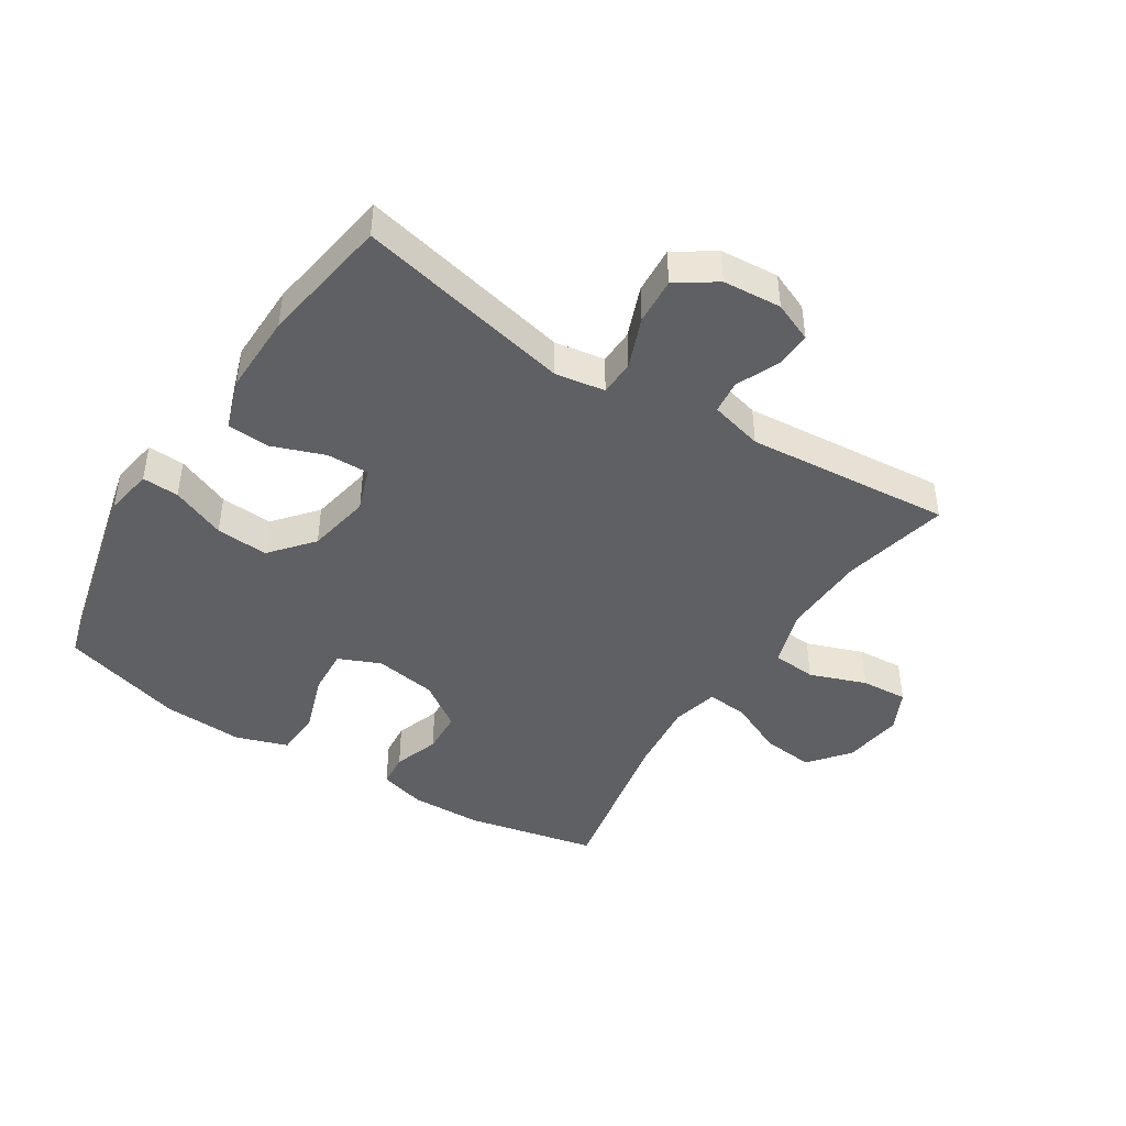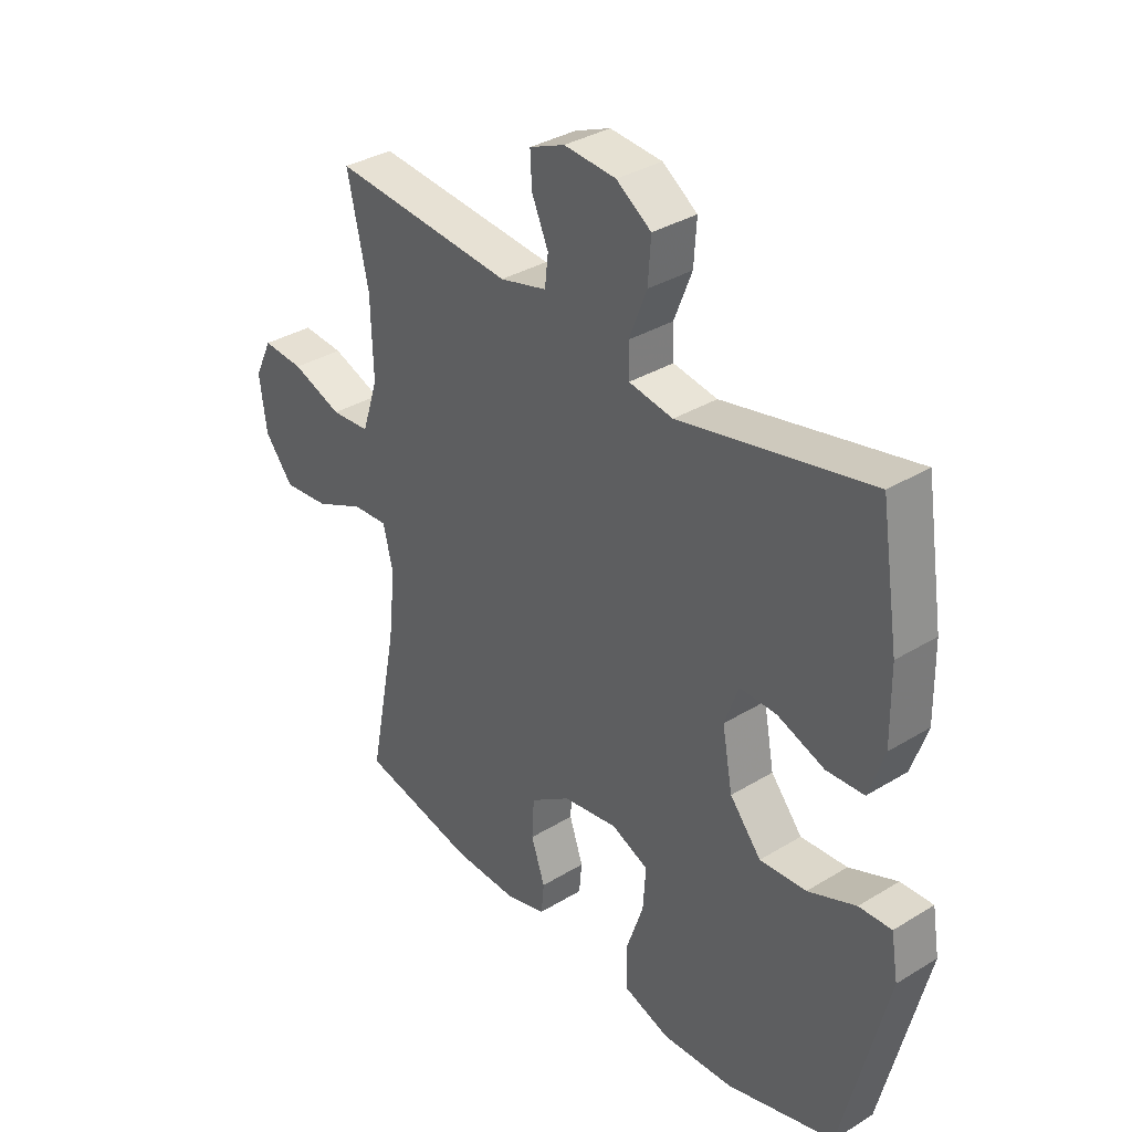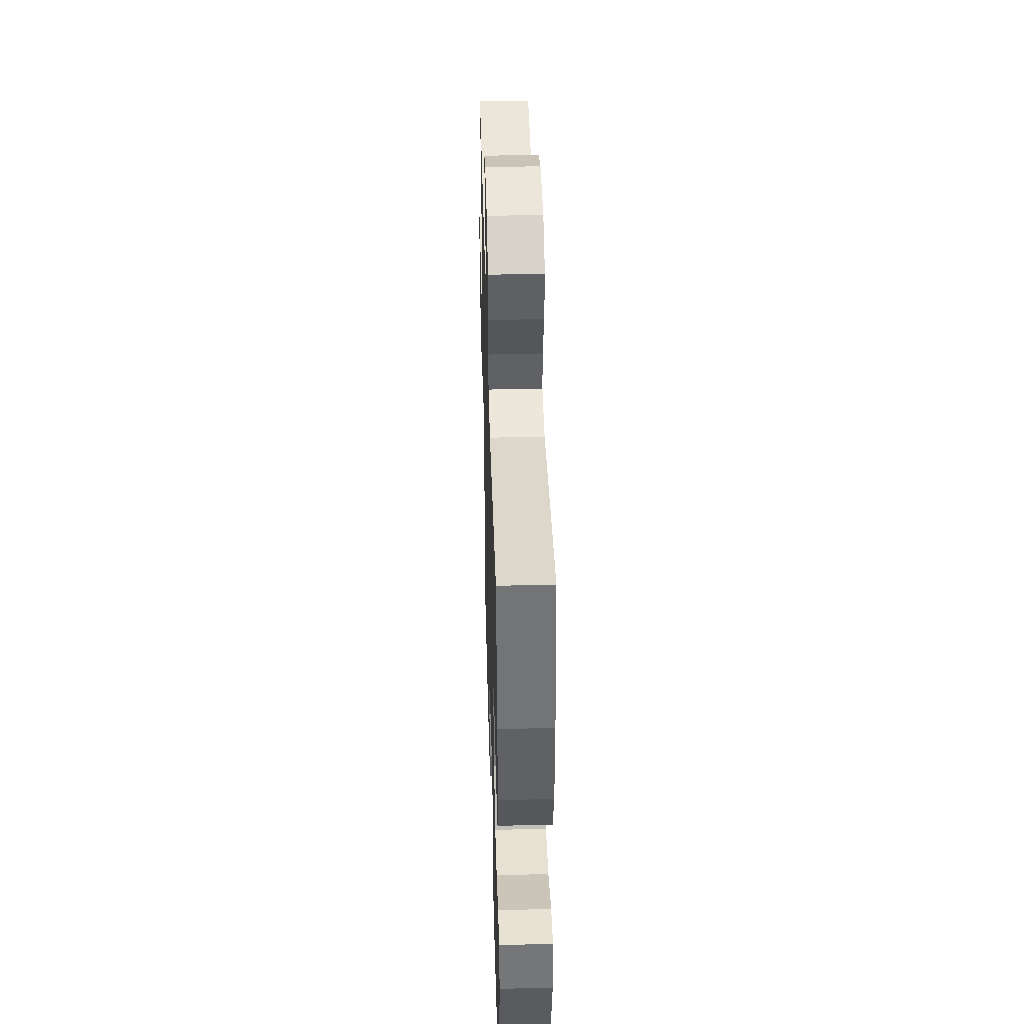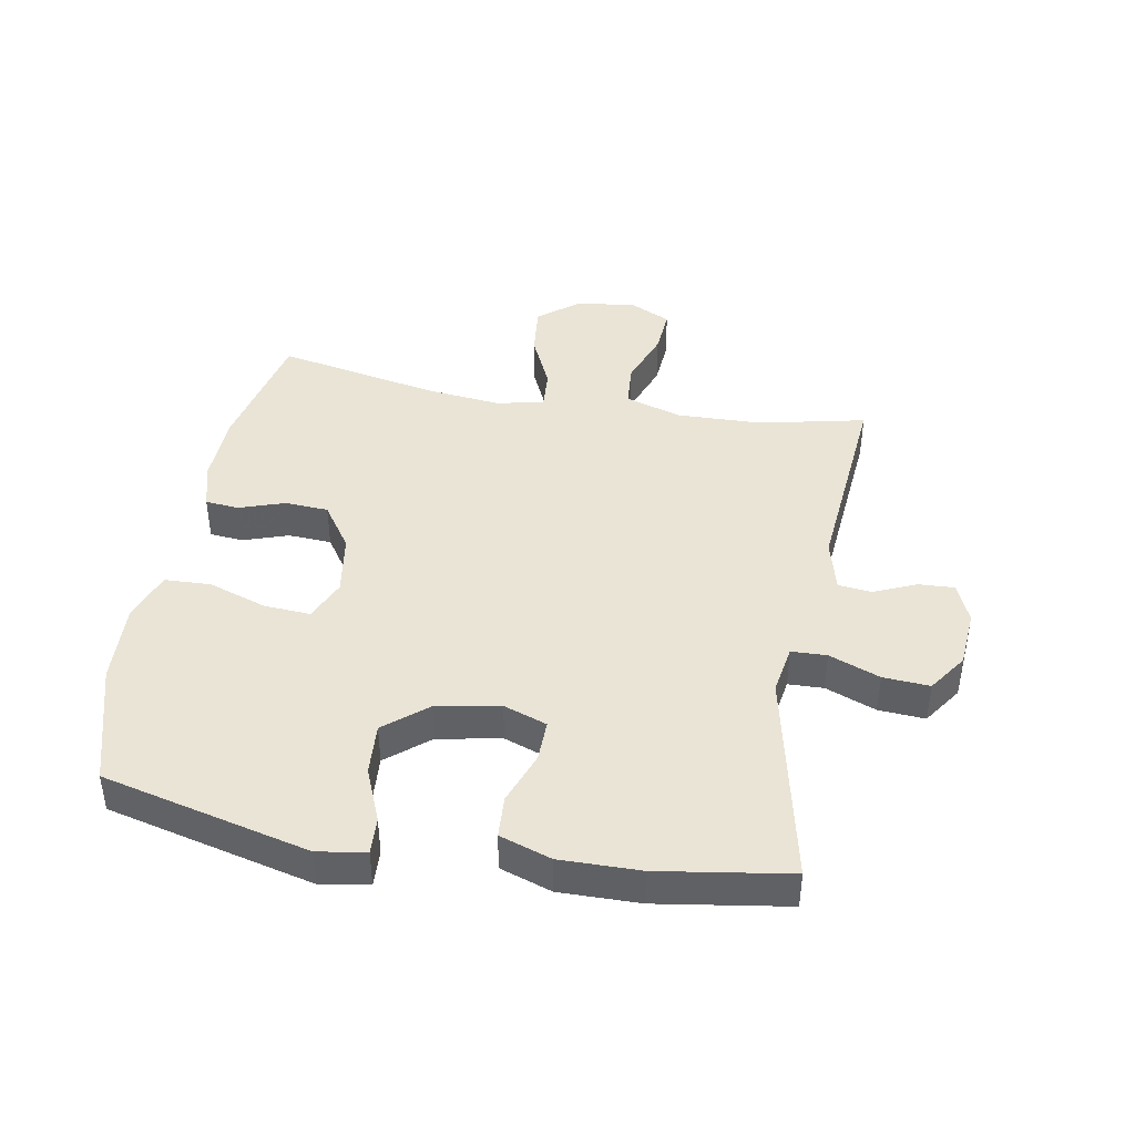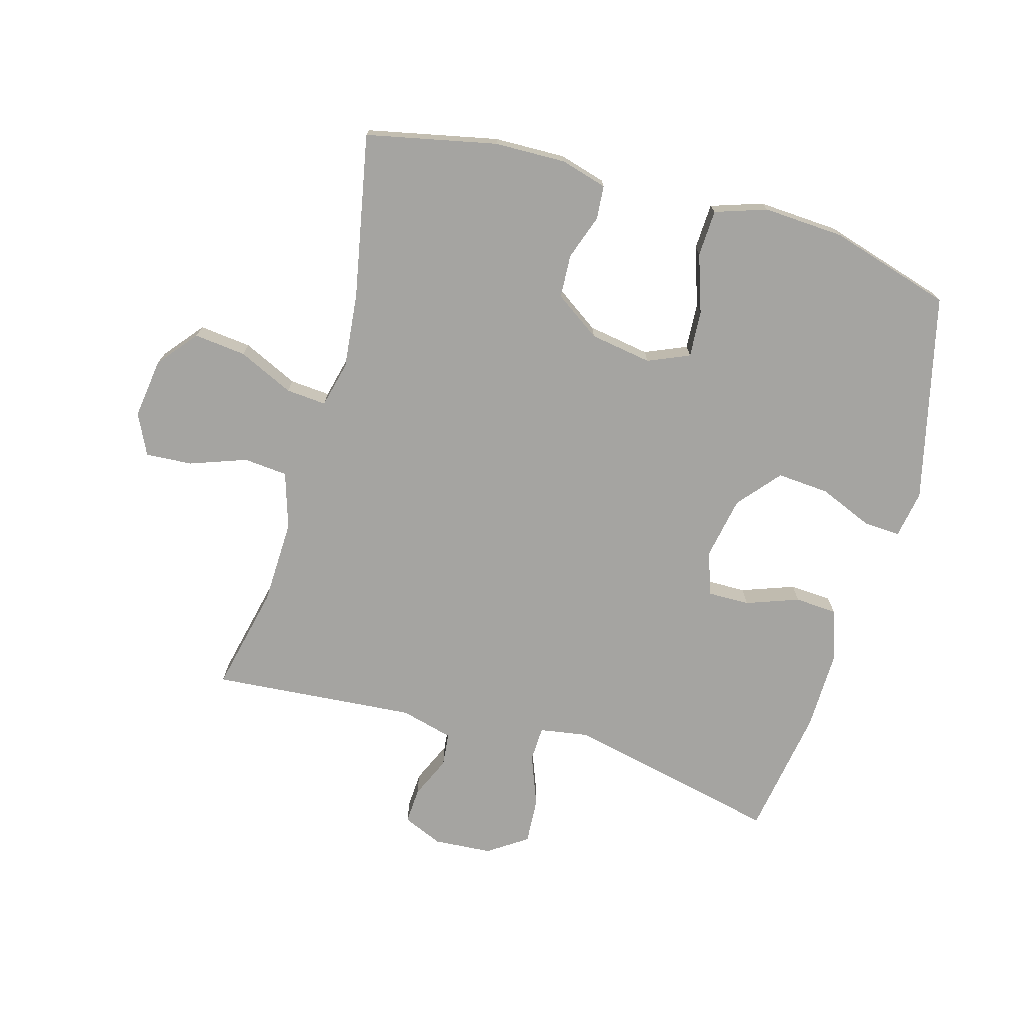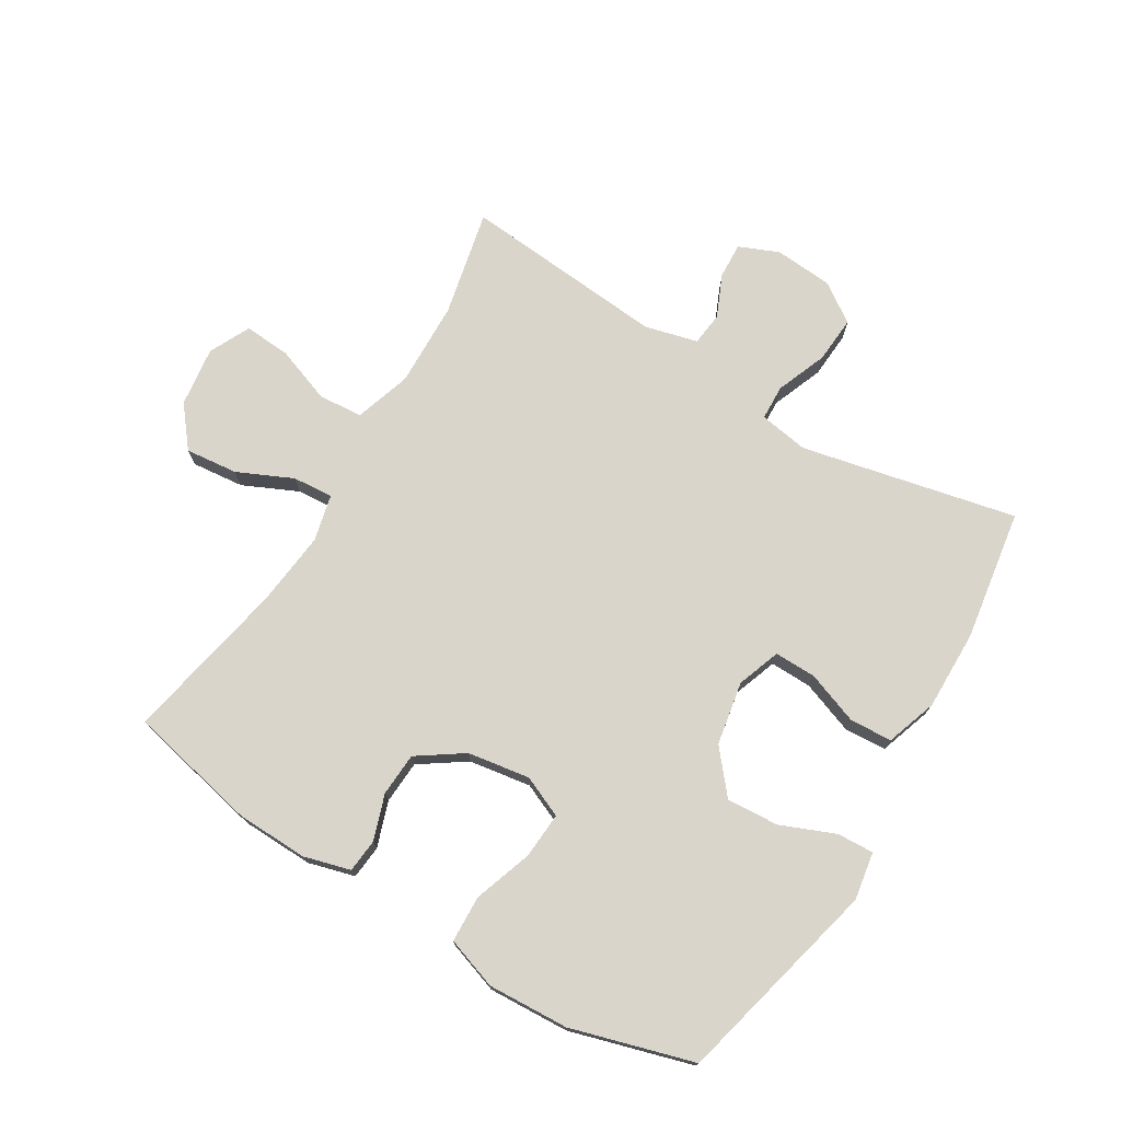
<metadata>
{"format":"obj","ext":"obj","renderer":"f3d","projection":"perspective","resolution":1024,"background":"white","views":[{"elev":-44.1,"azim":-32.5,"up":"+Y"},{"elev":34.8,"azim":-129.2,"up":"+Z"},{"elev":43.0,"azim":-91.6,"up":"+Z"},{"elev":42.5,"azim":-79.7,"up":"+Y"},{"elev":-73.2,"azim":164.0,"up":"+Y"},{"elev":74.2,"azim":-148.7,"up":"+Y"}]}
</metadata>
<code>
v 0.5 0.07 -0.5
v 0.29 0.07 -0.545
v 0.175 0.07 -0.548
v 0.1 0.07 -0.527
v 0.095 0.07 -0.473
v 0.12 0.07 -0.4
v 0.116 0.07 -0.33
v 0.043 0.07 -0.28
v -0.057 0.07 -0.264
v -0.124 0.07 -0.293
v -0.119 0.07 -0.368
v -0.087 0.07 -0.462
v -0.09 0.07 -0.537
v -0.173 0.07 -0.565
v -0.303 0.07 -0.558
v -0.5 0.07 -0.5
v -0.581 0.07 -0.166
v -0.568 0.07 -0.089
v -0.509 0.07 -0.092
v -0.422 0.07 -0.128
v -0.338 0.07 -0.134
v -0.281 0.07 -0.066
v -0.262 0.07 0.036
v -0.287 0.07 0.106
v -0.354 0.07 0.105
v -0.439 0.07 0.074
v -0.507 0.07 0.078
v -0.535 0.07 0.161
v -0.533 0.07 0.29
v -0.5 0.07 0.5
v -0.154 0.07 0.424
v -0.074 0.07 0.437
v -0.072 0.07 0.494
v -0.104 0.07 0.576
v -0.109 0.07 0.651
v -0.046 0.07 0.694
v 0.048 0.07 0.701
v 0.112 0.07 0.674
v 0.109 0.07 0.616
v 0.079 0.07 0.548
v 0.085 0.07 0.494
v 0.17 0.07 0.472
v 0.5 0.07 0.5
v 0.462 0.07 0.328
v 0.458 0.07 0.191
v 0.487 0.07 0.1
v 0.558 0.07 0.094
v 0.649 0.07 0.127
v 0.724 0.07 0.132
v 0.756 0.07 0.066
v 0.743 0.07 -0.031
v 0.691 0.07 -0.095
v 0.607 0.07 -0.086
v 0.518 0.07 -0.045
v 0.453 0.07 -0.04
v 0.435 0.07 -0.115
v 0.448 0.07 -0.236
v 0.5 0 -0.5
v 0.29 0 -0.545
v 0.175 0 -0.548
v 0.1 0 -0.527
v 0.095 0 -0.473
v 0.12 0 -0.4
v 0.116 0 -0.33
v 0.043 0 -0.28
v -0.057 0 -0.264
v -0.124 0 -0.293
v -0.119 0 -0.368
v -0.087 0 -0.462
v -0.09 0 -0.537
v -0.173 0 -0.565
v -0.303 0 -0.558
v -0.5 0 -0.5
v -0.581 0 -0.166
v -0.568 0 -0.089
v -0.509 0 -0.092
v -0.422 0 -0.128
v -0.338 0 -0.134
v -0.281 0 -0.066
v -0.262 0 0.036
v -0.287 0 0.106
v -0.354 0 0.105
v -0.439 0 0.074
v -0.507 0 0.078
v -0.535 0 0.161
v -0.533 0 0.29
v -0.5 0 0.5
v -0.154 0 0.424
v -0.074 0 0.437
v -0.072 0 0.494
v -0.104 0 0.576
v -0.109 0 0.651
v -0.046 0 0.694
v 0.048 0 0.701
v 0.112 0 0.674
v 0.109 0 0.616
v 0.079 0 0.548
v 0.085 0 0.494
v 0.17 0 0.472
v 0.5 0 0.5
v 0.462 0 0.328
v 0.458 0 0.191
v 0.487 0 0.1
v 0.558 0 0.094
v 0.649 0 0.127
v 0.724 0 0.132
v 0.756 0 0.066
v 0.743 0 -0.031
v 0.691 0 -0.095
v 0.607 0 -0.086
v 0.518 0 -0.045
v 0.453 0 -0.04
v 0.435 0 -0.115
v 0.448 0 -0.236
f 51 52 53 54
f 51 54 55
f 50 51 55
f 47 48 49 50
f 46 47 50 55
f 45 46 55
f 42 43 44
f 41 42 44 45
f 37 38 39 40
f 37 40 41
f 36 37 41
f 33 34 35 36
f 32 33 36 41
f 28 29 30 31
f 28 31 32
f 25 26 27 28
f 24 25 28 32
f 23 24 32 41
f 17 18 19 20
f 17 20 21
f 16 17 21
f 15 16 21 22
f 11 12 13 14
f 10 11 14 15
f 3 4 5 6
f 3 6 7
f 57 1 2 3
f 56 57 3 7
f 10 15 22 23
f 9 10 23 41
f 8 9 41 45
f 45 55 56
f 7 8 45 56
f 111 110 109 108
f 112 111 108
f 112 108 107
f 107 106 105 104
f 112 107 104 103
f 112 103 102
f 101 100 99
f 102 101 99 98
f 97 96 95 94
f 98 97 94
f 98 94 93
f 93 92 91 90
f 98 93 90 89
f 88 87 86 85
f 89 88 85
f 85 84 83 82
f 89 85 82 81
f 98 89 81 80
f 77 76 75 74
f 78 77 74
f 78 74 73
f 79 78 73 72
f 71 70 69 68
f 72 71 68 67
f 63 62 61 60
f 64 63 60
f 60 59 58 114
f 64 60 114 113
f 80 79 72 67
f 98 80 67 66
f 102 98 66 65
f 113 112 102
f 113 102 65 64
f 1 58 59 2
f 2 59 60 3
f 3 60 61 4
f 4 61 62 5
f 5 62 63 6
f 6 63 64 7
f 7 64 65 8
f 8 65 66 9
f 9 66 67 10
f 10 67 68 11
f 11 68 69 12
f 12 69 70 13
f 13 70 71 14
f 14 71 72 15
f 15 72 73 16
f 16 73 74 17
f 17 74 75 18
f 18 75 76 19
f 19 76 77 20
f 20 77 78 21
f 21 78 79 22
f 22 79 80 23
f 23 80 81 24
f 24 81 82 25
f 25 82 83 26
f 26 83 84 27
f 27 84 85 28
f 28 85 86 29
f 29 86 87 30
f 30 87 88 31
f 31 88 89 32
f 32 89 90 33
f 33 90 91 34
f 34 91 92 35
f 35 92 93 36
f 36 93 94 37
f 37 94 95 38
f 38 95 96 39
f 39 96 97 40
f 40 97 98 41
f 41 98 99 42
f 42 99 100 43
f 43 100 101 44
f 44 101 102 45
f 45 102 103 46
f 46 103 104 47
f 47 104 105 48
f 48 105 106 49
f 49 106 107 50
f 50 107 108 51
f 51 108 109 52
f 52 109 110 53
f 53 110 111 54
f 54 111 112 55
f 55 112 113 56
f 56 113 114 57
f 57 114 58 1

</code>
